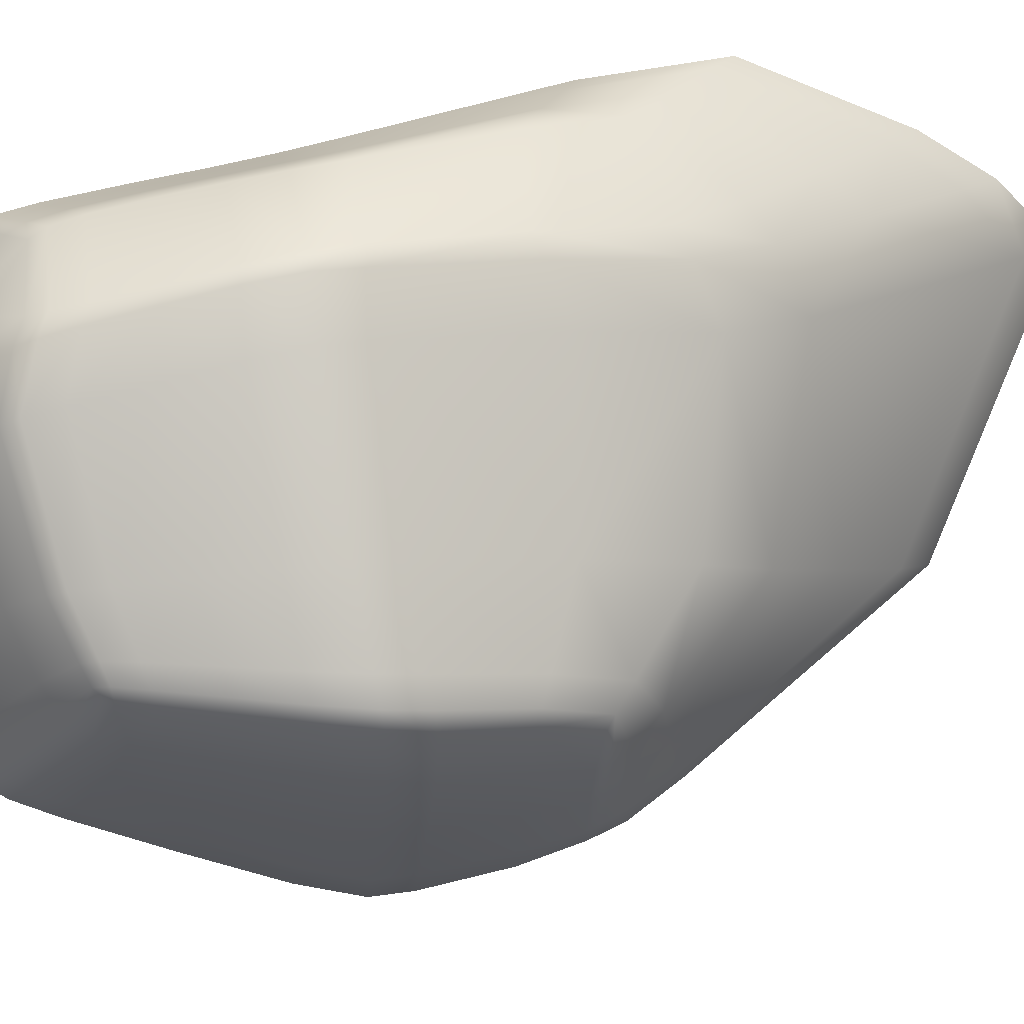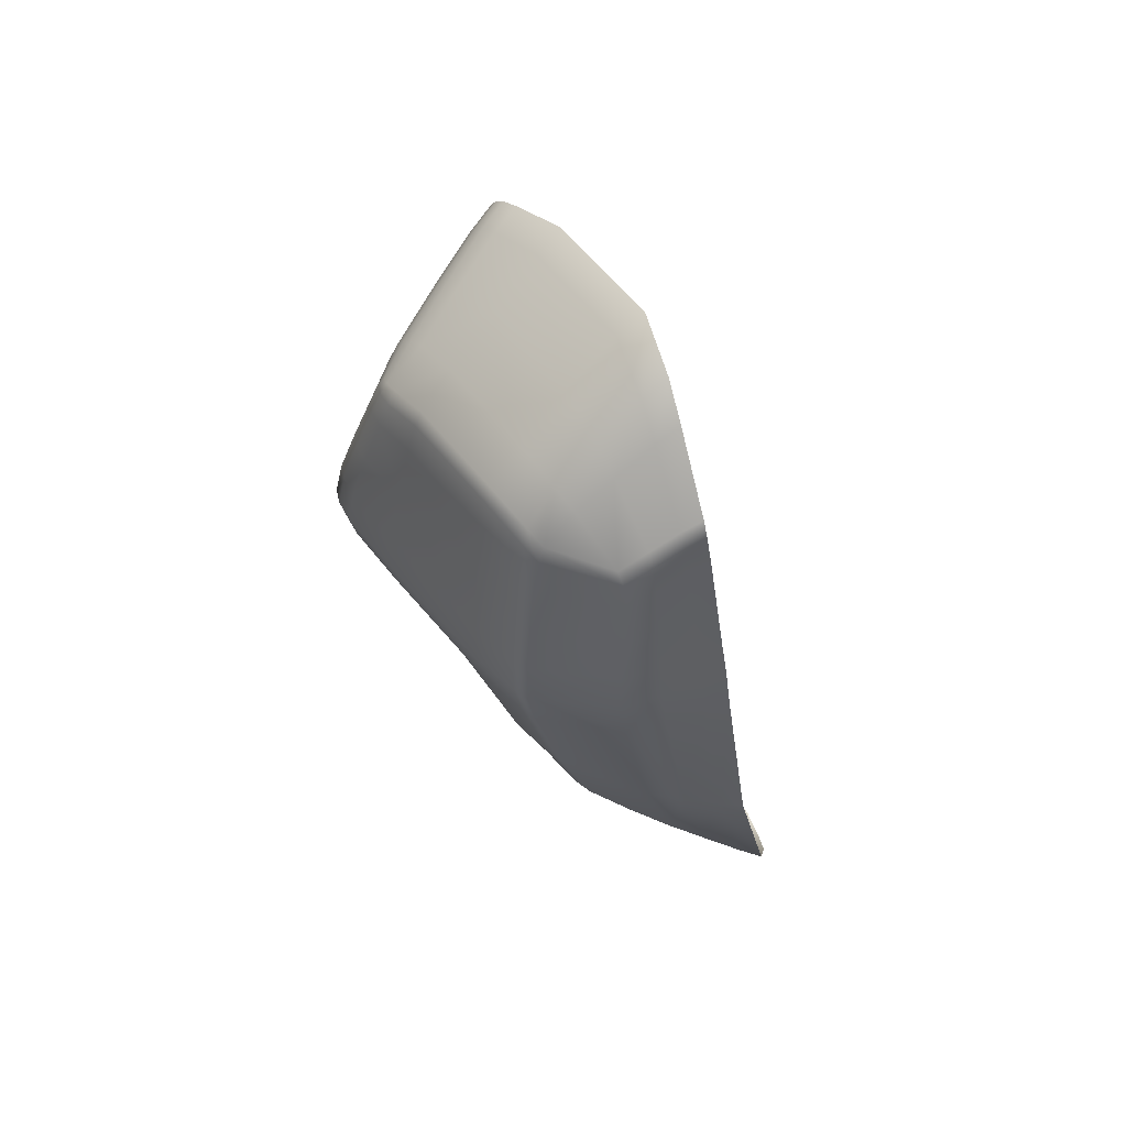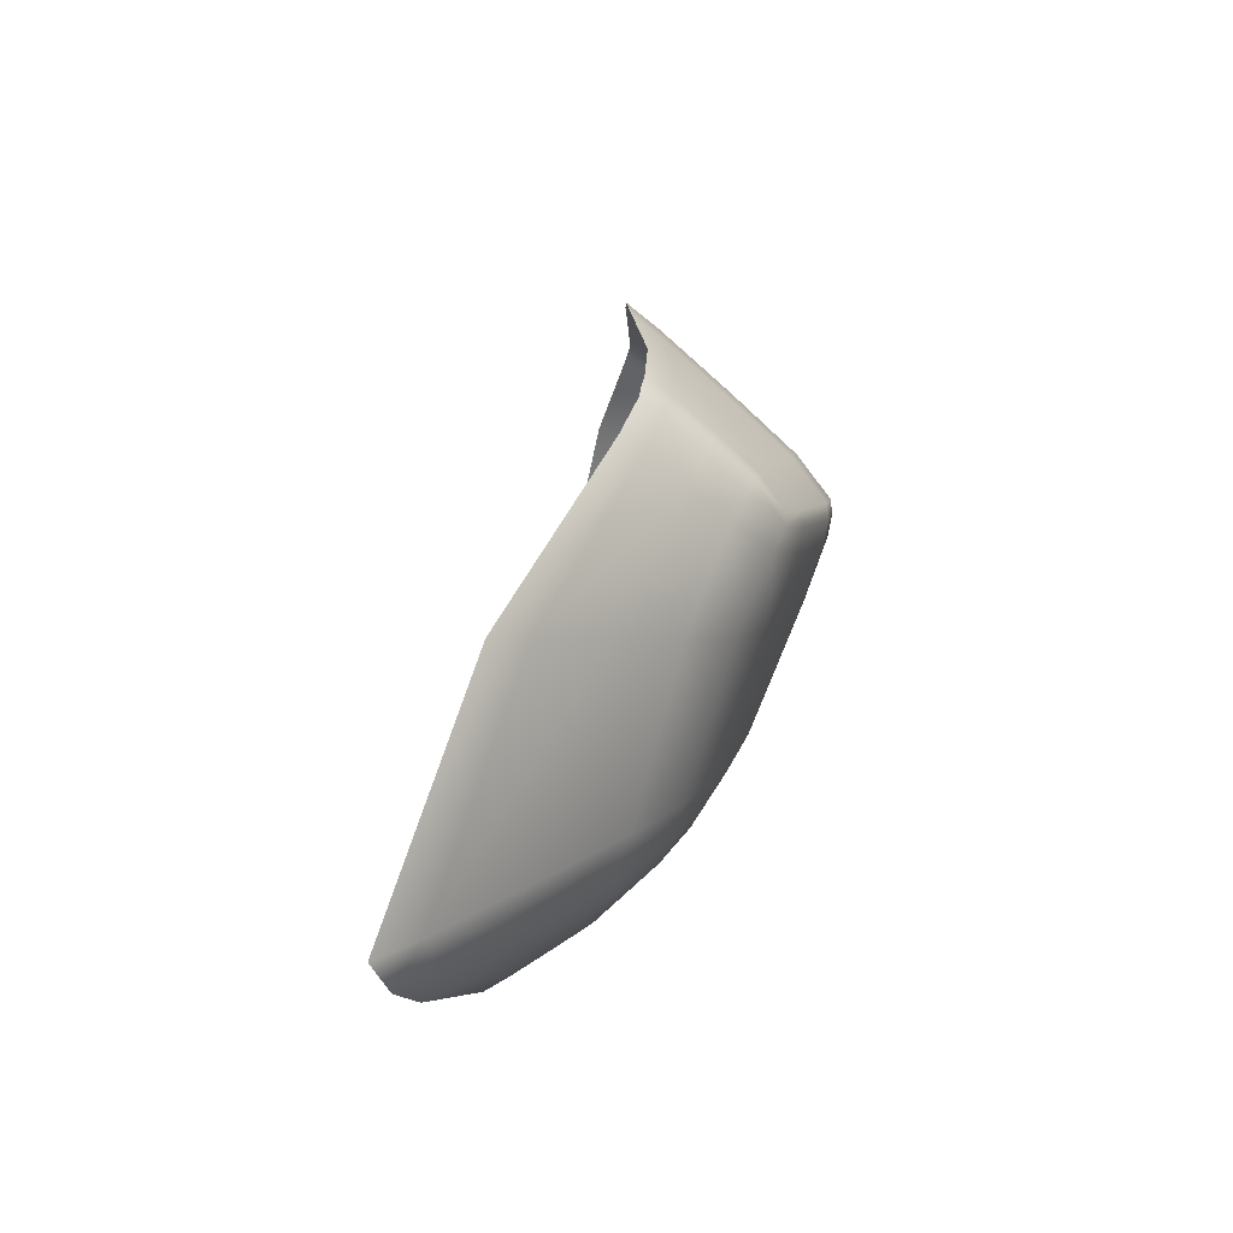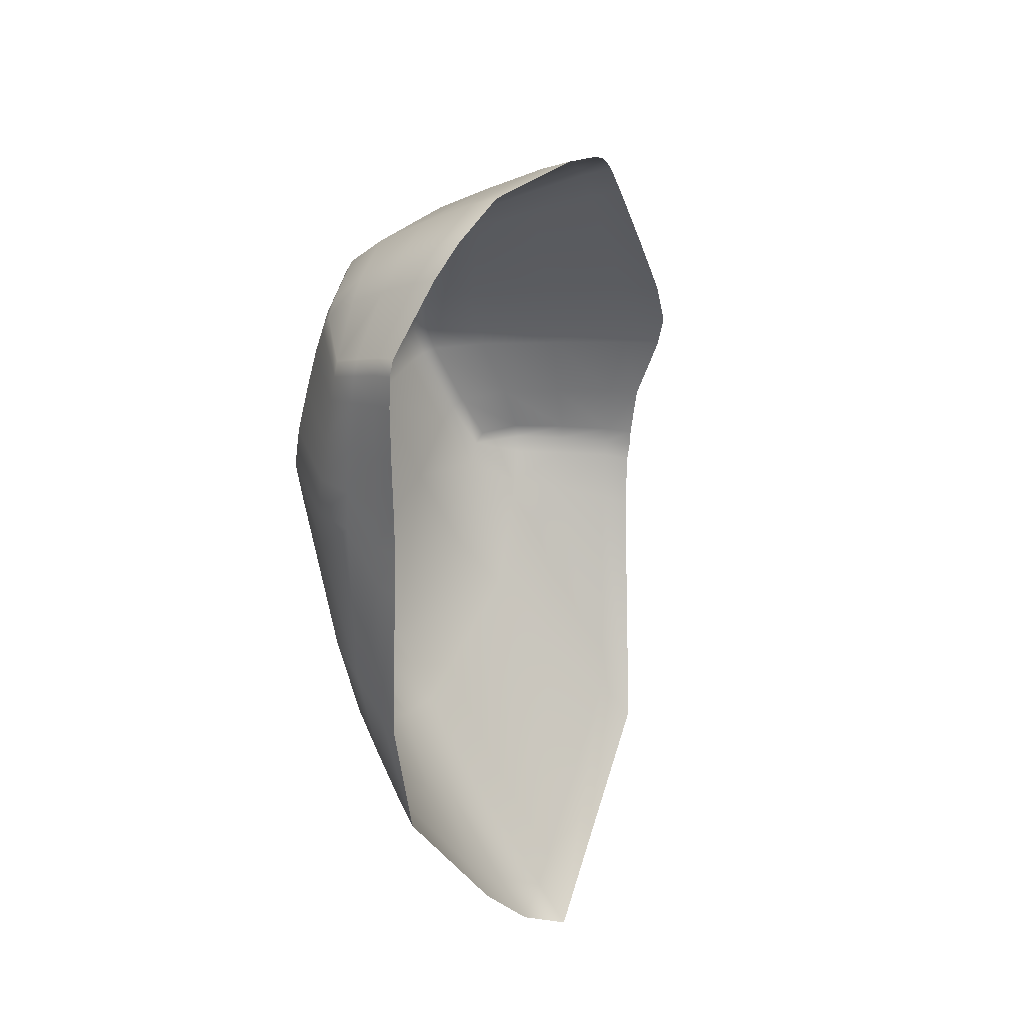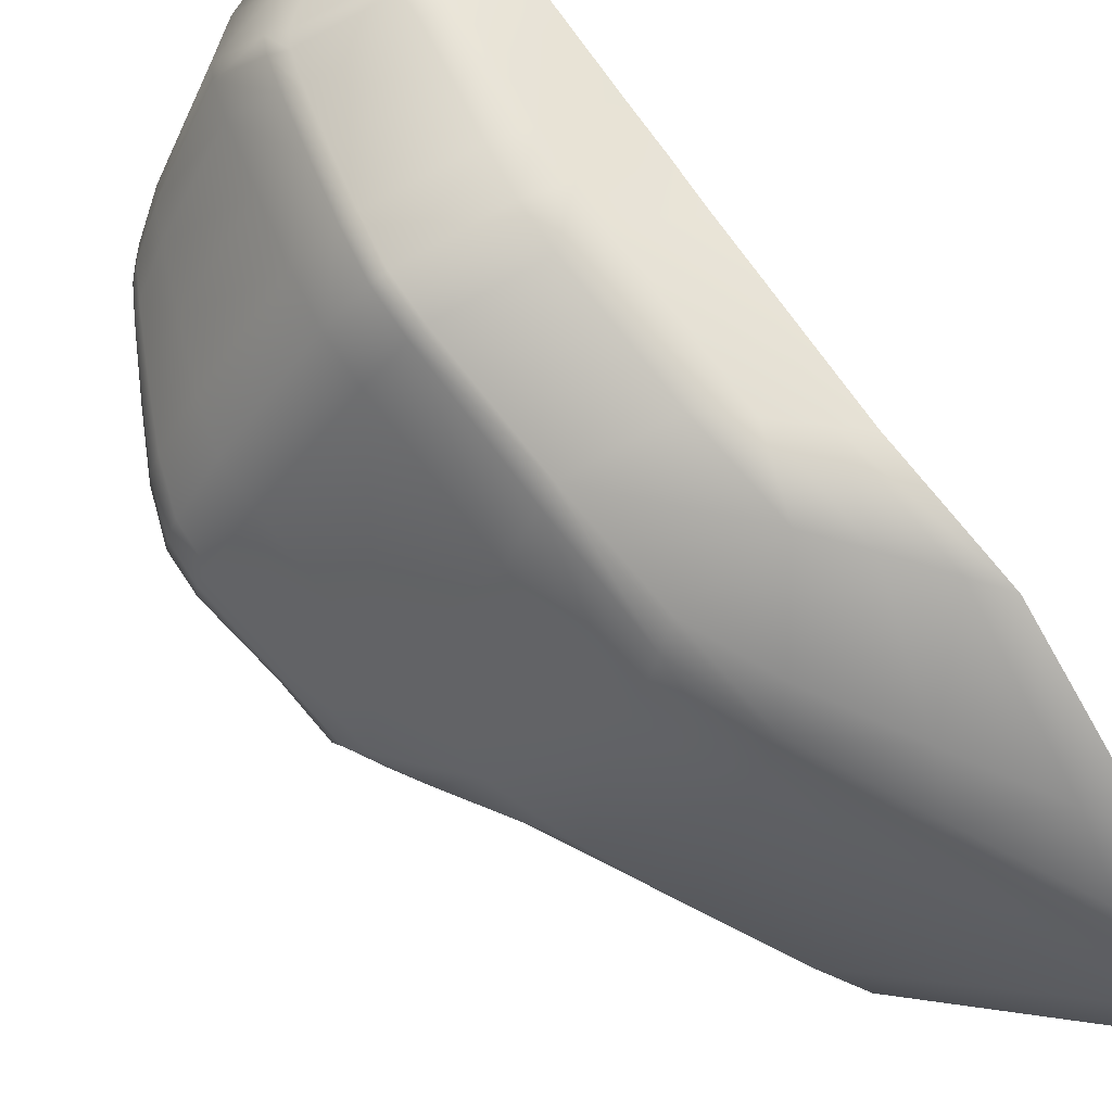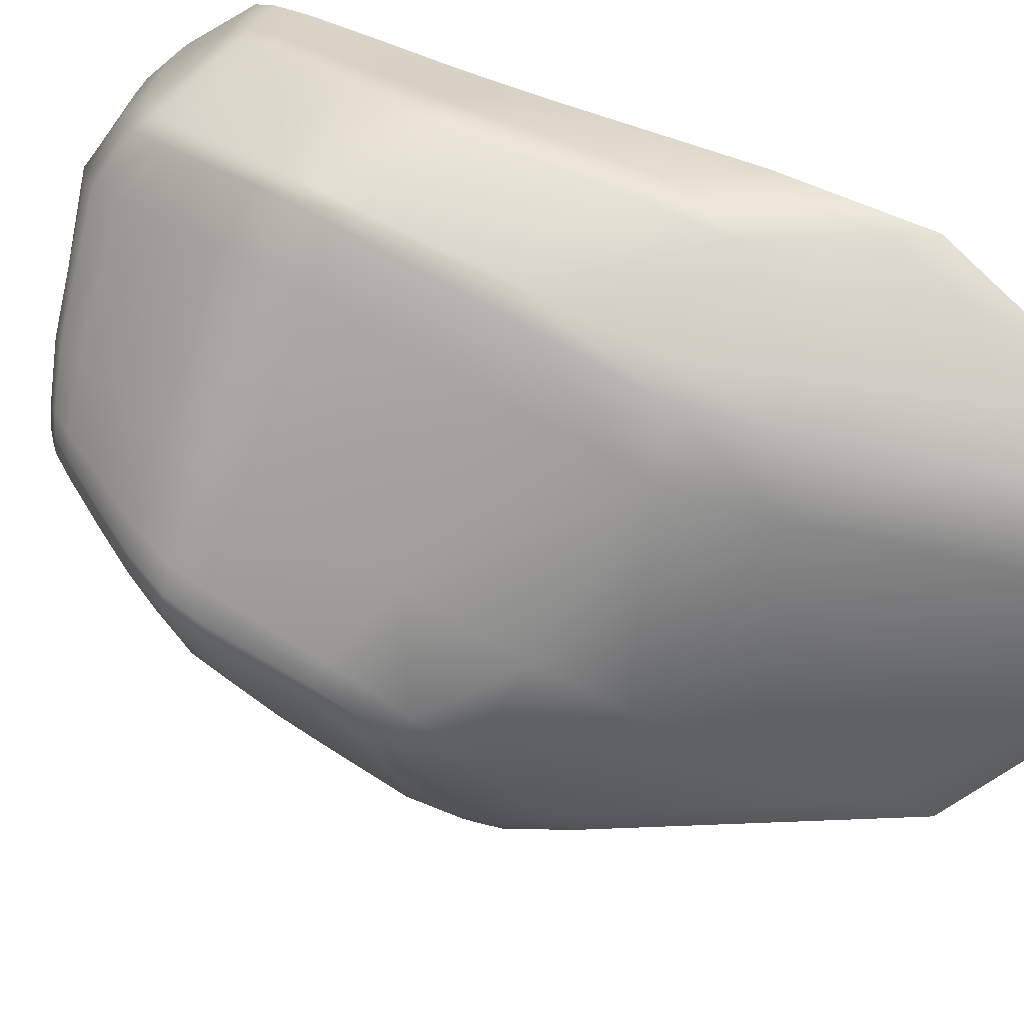
<metadata>
{"format":"obj","ext":"obj","renderer":"f3d","projection":"perspective","resolution":1024,"background":"white","views":[{"elev":32.6,"azim":-99.4,"up":"+Z"},{"elev":56.3,"azim":-1.7,"up":"+Y"},{"elev":-70.2,"azim":-163.2,"up":"+Y"},{"elev":40.3,"azim":59.3,"up":"+Y"},{"elev":75.1,"azim":-26.2,"up":"+Z"},{"elev":45.9,"azim":-47.6,"up":"+Z"}]}
</metadata>
<code>
g default
v -34.71 98.67 29.52
v -35.65 104.7 27.61
v -27.54 109.2 24.87
v -26.34 102.1 26.52
v -65.18 103.3 -4.203
v -61.33 107.5 -8.722
v -63.82 104.4 -12.58
v -66.31 98.15 -14.29
v -69.19 96.38 -7.865
v -67.71 97.33 -2.931
v -55.1 105.1 -29.49
v -53.44 112.4 -25.82
v -50.77 115.8 -21.77
v -66.51 49.84 -22.03
v -62.22 43.63 -19.17
v -53.88 39.63 -33.17
v -57.99 48.78 -36.47
v -48.55 100.2 24.22
v -47.34 107 22.06
v -43.51 111.9 19.24
v -57.29 110.4 -2.078
v -61.32 105.9 1.618
v -63.43 99.61 3.325
v -73.8 75.15 -2.621
v -72.58 81.87 -2.368
v -74.54 81.1 -7.892
v -71.62 81.06 -15.74
v -72.84 74.18 -16.63
v -72.12 69.02 -17.89
v -75.09 69.14 -9.698
v -73.12 69.56 -3.81
v -69.4 56.9 -7.832
v -68.68 59.28 -20.7
v -52.18 30.04 -9.535
v -34.24 26.58 19.62
v -30.45 53.58 33.44
v -34.1 71.87 33.11
v -34.9 78.02 32.83
v -35 84.36 32.04
v -32.26 121.2 12.38
v -45.16 120.1 -13.6
v -59.05 69.23 -40.16
v -58.7 74.49 -40.51
v -57.83 82.37 -38.41
v -59.71 58.69 -37.82
v -35.73 10.64 -22.34
v -13.07 -0.3254 13.25
v -19.13 47 32
v -24.26 84.79 28.14
v -23.4 77.85 28.78
v -22.52 71.04 29.47
v -48.86 71.68 28.6
v -49.79 77.86 29.08
v -49.7 84.54 28.06
v -44.82 53.41 25.73
v -67 83.06 5.923
v -67.79 76.23 6.438
v -66.91 70.34 5.442
v -62.3 52.94 0.8516
v -66.8 101.6 -7.81
v -75.84 74.43 -8.403
v -71.33 58.67 -13.22
v -23.84 13.11 16.5
v -38.1 23.42 12.63
v -14.05 -8.15 4.53
v -42.81 54.21 27.97
v -24.79 50.34 32.82
v -29.13 77.95 30.88
v -29.62 84.58 30.17
v -28.28 71.48 31.36
v -47.88 77.79 30.64
v -46.95 71.81 30.32
v -47.77 84.39 29.59
v -55.69 69.25 -45.15
v -18.99 70.72 28.33
v -54.02 71.21 23.13
v -24.53 110.5 23.91
v -66.36 102.3 -6.401
v -67.67 100.2 -7.844
v -50.51 114.1 -29.14
v -69.18 51.22 -16.15
v -55.47 48.18 -39.87
v -52.4 109.1 16.27
v -75.35 74.73 -5.853
v -71.03 58.05 -10.8
v -55.17 74.5 -45.75
v -57.09 58.36 -42.06
v -15.54 45.13 31.45
v -19.83 77.83 27.47
v -55.06 77.68 23.73
v -49.47 51.18 19.76
v -34.81 91.52 30.85
v -31.66 107 26.29
v -34.96 102.6 28.56
v -30.53 100.4 28.1
v -27.01 106.8 25.77
v -45.15 105.6 24.18
v -48.03 104.6 22.97
v -46.62 99.18 26.07
v -41.06 110.1 21.92
v -23.3 103.1 25.47
v -25.28 93.44 27.39
v -20.84 84.88 26.87
v -28.82 123.3 10.47
v -30.68 117.6 16.85
v -66.23 101.3 -3.41
v -62.26 103.9 2.415
v -64.79 102.4 -13.56
v -58.72 108.5 -19.22
v -54.2 110.3 -27.16
v -60.81 101.6 -21.96
v -62.74 106 -11.04
v -56.11 111.7 -15.24
v -52.44 114 -24.24
v -68.87 96.63 -5.537
v -71.93 88.81 -7.854
v -74.05 81.42 -5.425
v -70.22 89.64 -2.567
v -69.04 89.63 -15.06
v -52.04 106.5 -33.15
v -54.36 82.62 -43.4
v -56.51 93.75 -34.04
v -47.79 117.5 -25.02
v -41.77 122.2 -16.47
v -65.08 47.56 -21.36
v -62.37 49.39 -29.32
v -57.31 46.24 -35.65
v -58.14 41.62 -26.23
v -67.29 51.82 -22.22
v -58.65 51.01 -36.9
v -66.36 47.61 -11.91
v -57.96 38.98 -4.21
v -51.17 38.39 -36.61
v -30.95 5.838 -25.45
v -31.9 29.74 23.78
v -40.77 37.2 22.21
v -26.63 40.27 32.02
v -15.15 29.95 31.45
v -13.12 8.568 19.94
v -7.626 -6.177 11.46
v -49.18 92.35 26.21
v -53.73 102.3 18.4
v -54.99 84.7 22.67
v -48.33 114 13.21
v -35.24 124.6 4.665
v -38 116.7 15.83
v -65.29 91.36 4.691
v -51.31 115.4 -7.802
v -65.9 74.32 -28.64
v -65.71 69.12 -29.11
v -64.86 81.7 -27.15
v -74.66 69.3 -7.092
v -64.28 59.07 -29.35
v -44.16 20.39 -15.92
v -31.02 104.7 27.23
v -46 103.3 24.96
v -22.06 93.96 26.23
v -27.34 119.4 15.37
v -59.6 106.4 -20.41
v -57.66 110.1 -17.64
v -71.53 89.08 -5.421
v -53.24 94.6 -38.37
v -61.29 46.93 -28.58
v -63.1 51.5 -29.64
v -38.53 39.22 25.24
v -20.99 35.31 31.83
v -8.143 3.935 18.77
v -54.43 93.52 20.6
v -41.9 119.4 8.947
v -26.22 7.551 8.617
v -35.97 114 19.39
v -62.89 91.68 -24.63
v -22.65 19.1 21.92
v -30.03 92.48 29.2
v -47.27 91.79 27.88
v -24.04 108 24.78
v -67.36 100.5 -5.768
v -51.24 112 -30.54
v -49.53 115.7 -27.55
v -68.49 50.05 -14.32
v -54.87 45.59 -39.08
v -56.09 50.57 -40.4
v -11.3 26.44 31.01
v -53.13 106.9 17.13
v -44.94 34.54 15.52
v -31.59 126.9 2.497
v -8.37 -14.32 2.592
g Rock_Wall_004 Rock_62
f 92 1 99 175
f 39 92 175 73
f 171 100 2 93
f 171 93 3 105
f 2 94 155 93
f 94 1 95 155
f 155 95 4 96
f 93 155 96 3
f 156 99 1 94
f 97 156 94 2
f 156 97 19 98
f 99 156 98 18
f 2 100 97
f 97 100 20 19
f 101 4 102 157
f 157 102 49 103
f 158 105 3 77
f 105 158 104 40
f 5 22 21 6
f 22 5 106 107
f 106 10 23 107
f 8 108 159 111
f 108 7 109 159
f 159 109 12 110
f 111 159 110 11
f 7 112 160 109
f 112 6 113 160
f 160 113 13 114
f 109 160 114 12
f 10 115 161 118
f 115 9 116 161
f 161 116 26 117
f 118 161 117 25
f 116 9 8 119
f 116 119 27 26
f 11 120 162 122
f 122 162 121 44
f 123 13 41 124
f 180 85 62 81
f 131 32 85 180
f 15 125 163 128
f 125 14 126 163
f 163 126 17 127
f 128 163 127 16
f 14 129 164 126
f 164 129 33 153
f 130 164 153 45
f 126 164 130 17
f 131 132 59 32
f 132 131 15 34
f 16 133 134 46
f 130 45 87 182
f 137 36 66 165
f 35 135 165 136
f 136 165 66 55
f 137 166 67 36
f 166 137 135 173
f 138 166 173 139
f 166 138 48 67
f 167 139 47 140
f 141 18 142 168
f 141 168 143 54
f 168 142 23 147
f 143 168 147 56
f 144 169 148 21
f 169 144 20 146
f 169 145 41 148
f 169 146 40 145
f 107 184 83 22
f 83 144 21 22
f 25 24 57 56
f 57 24 31 58
f 150 29 28 149
f 150 149 43 42
f 149 28 27 151
f 149 151 44 43
f 85 152 30 62
f 30 29 33 62
f 32 59 58 31
f 64 34 154 170
f 154 46 65 170
f 185 136 55 91
f 63 35 64 170
f 63 170 65 47
f 72 66 36 37
f 52 55 66 72
f 37 36 67 70
f 67 48 51 70
f 69 39 38 68
f 69 68 50 49
f 68 38 37 70
f 68 70 51 50
f 71 72 37 38
f 72 71 53 52
f 71 73 54 53
f 187 65 46 134
f 75 51 48 88
f 76 90 57 58
f 59 91 76 58
f 171 105 40 146
f 100 171 146 20
f 6 21 148 113
f 148 41 13 113
f 8 111 172 119
f 111 11 122 172
f 172 122 44 151
f 119 172 151 27
f 34 15 128 154
f 128 16 46 154
f 35 63 173 135
f 63 47 139 173
f 39 69 174 92
f 69 49 102 174
f 174 102 4 95
f 92 174 95 1
f 175 99 18 141
f 73 175 141 54
f 25 56 147 118
f 147 23 10 118
f 185 91 59 132
f 29 150 153 33
f 150 42 45 153
f 3 96 176 77
f 96 4 101 176
f 9 115 177 79
f 115 10 106 177
f 177 106 5 78
f 79 177 78 60
f 78 5 6 112
f 78 112 7 60
f 60 7 108 79
f 108 8 9 79
f 120 11 110 178
f 178 110 12 80
f 12 114 179 80
f 114 13 123 179
f 15 131 180 125
f 180 81 14 125
f 81 129 14
f 133 16 127 181
f 181 127 17 82
f 17 130 182 82
f 135 137 165
f 183 138 139 167
f 184 142 18 98
f 184 98 19 83
f 83 19 20 144
f 107 23 142 184
f 30 152 84 61
f 152 31 24 84
f 84 24 25 117
f 84 117 26 61
f 26 27 28 61
f 61 28 29 30
f 85 32 31 152
f 62 33 129 81
f 185 132 34 64
f 64 35 136 185
f 71 38 39 73
f 186 145 40 104
f 124 41 145 186
f 74 42 43 86
f 86 43 44 121
f 87 45 42 74
f 140 47 65 187
f 183 88 48 138
f 89 50 51 75
f 103 49 50 89
f 52 53 90 76
f 90 53 54 143
f 91 55 52 76
f 143 56 57 90

</code>
